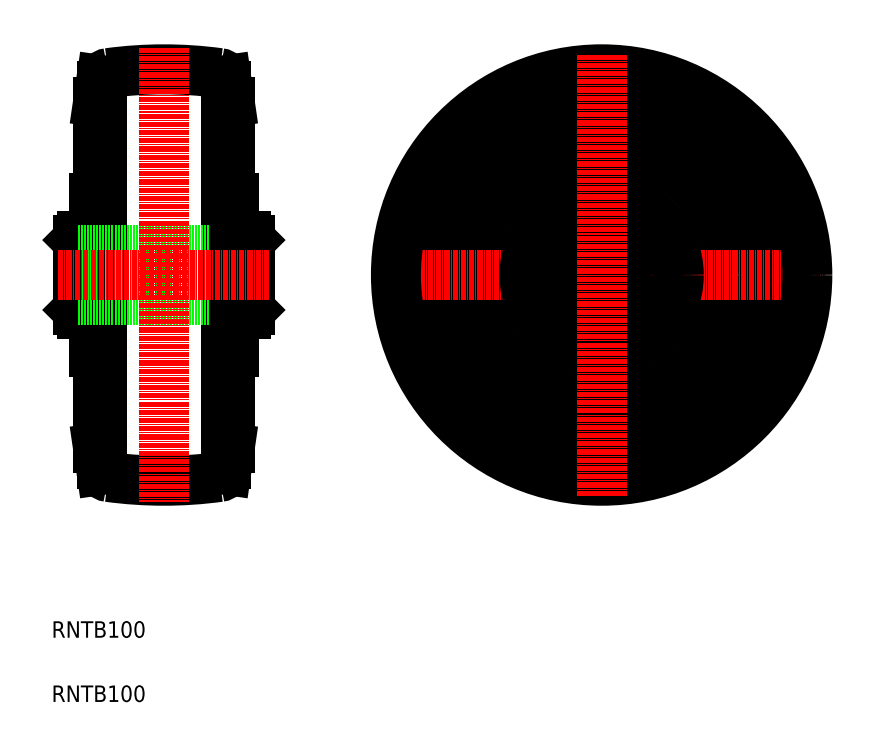
<metadata>
{"format":"dxf","ext":"dxf","renderer":"ezdxf+matplotlib","layout":"modelspace","background":"white","min_lineweight":24,"dpi":150}
</metadata>
<code>
0
SECTION
2
ENTITIES
0
TEXT
8
0
10
122.8
20
59.97
30
0
40
4
1
RNTB100
0
TEXT
8
0
10
122.8
20
75.58
30
0
40
4
1
RNTB100
0
LINE
8
0
10
165.1
20
117.7
30
0
11
165.1
21
209.7
31
0
0
LINE
8
0
10
135.1
20
209.7
30
0
11
135.1
21
117.7
31
0
0
ARC
8
0
10
150.1
20
213.7
30
0
40
100
50
262.2
51
277.8
0
ARC
8
0
10
163.3
20
116.6
30
0
40
2
50
277.8
51
351.7
0
LINE
8
0
10
165.3
20
116.4
30
0
11
166.1
21
121.7
31
0
0
ARC
8
0
10
136.9
20
116.6
30
0
40
2
50
188.3
51
262.2
0
LINE
8
0
10
134.1
20
121.7
30
0
11
134.9
21
116.4
31
0
0
ARC
8
0
10
150.1
20
113.7
30
0
40
100
50
82.24
51
97.76
0
ARC
8
0
10
163.3
20
210.8
30
0
40
2
50
8.284
51
82.24
0
LINE
8
0
10
166.1
20
205.7
30
0
11
165.3
21
211.1
31
0
0
ARC
8
0
10
136.9
20
210.8
30
0
40
2
50
97.76
51
171.7
0
LINE
8
0
10
134.9
20
211.1
30
0
11
134.1
21
205.7
31
0
0
LINE
8
0
10
166.1
20
163.7
30
0
11
166.1
21
121.7
31
0
0
LINE
8
0
10
134.1
20
163.7
30
0
11
134.1
21
121.7
31
0
0
LINE
8
0
10
134.1
20
205.7
30
0
11
134.1
21
163.7
31
0
0
LINE
8
0
10
166.1
20
205.7
30
0
11
166.1
21
163.7
31
0
0
LINE
8
0
10
166.1
20
182.5
30
0
11
167.1
21
182.5
31
0
0
LINE
8
0
10
166.1
20
145
30
0
11
167.1
21
145
31
0
0
LINE
8
0
10
134.1
20
145
30
0
11
133.1
21
145
31
0
0
LINE
8
0
10
134.1
20
182.5
30
0
11
133.1
21
182.5
31
0
0
LINE
8
0
10
133.1
20
154.2
30
0
11
130.1
21
154.2
31
0
0
LINE
8
0
10
133.1
20
163.7
30
0
11
133.1
21
145
31
0
0
LINE
8
0
10
129.1
20
155.2
30
0
11
130.1
21
154.2
31
0
0
LINE
8
0
10
133.1
20
173.2
30
0
11
130.1
21
173.2
31
0
0
LINE
8
0
10
130.1
20
173.2
30
0
11
130.1
21
154.2
31
0
0
LINE
8
0
10
133.1
20
182.5
30
0
11
133.1
21
163.7
31
0
0
LINE
8
0
10
129.1
20
172.2
30
0
11
129.1
21
155.2
31
0
0
LINE
8
0
10
130.1
20
173.2
30
0
11
129.1
21
172.2
31
0
0
LINE
8
0
10
150.1
20
169.7
30
0
11
171.1
21
169.7
31
0
0
LINE
8
0
10
150.1
20
157.7
30
0
11
171.1
21
157.7
31
0
0
LINE
8
0
10
129.1
20
157.7
30
0
11
150.1
21
157.7
31
0
0
LINE
8
0
10
129.1
20
169.7
30
0
11
150.1
21
169.7
31
0
0
LINE
8
0
10
167.1
20
154.2
30
0
11
170.1
21
154.2
31
0
0
LINE
8
0
10
167.1
20
163.7
30
0
11
167.1
21
145
31
0
0
LINE
8
0
10
171.1
20
155.2
30
0
11
170.1
21
154.2
31
0
0
LINE
8
0
10
167.1
20
173.2
30
0
11
170.1
21
173.2
31
0
0
LINE
8
0
10
170.1
20
173.2
30
0
11
170.1
21
154.2
31
0
0
LINE
8
0
10
167.1
20
182.5
30
0
11
167.1
21
163.7
31
0
0
LINE
8
0
10
171.1
20
172.2
30
0
11
171.1
21
155.2
31
0
0
LINE
8
0
10
170.1
20
173.2
30
0
11
171.1
21
172.2
31
0
0
CIRCLE
8
0
10
256.5
20
163.7
30
0
40
39.7
0
CIRCLE
8
0
10
256.5
20
163.7
30
0
40
42
0
CIRCLE
8
0
10
256.5
20
163.7
30
0
40
31
0
CIRCLE
8
0
10
256.5
20
163.7
30
0
40
19
0
CIRCLE
8
0
10
256.5
20
163.7
30
0
40
15
0
CIRCLE
8
0
10
256.5
20
163.7
30
0
40
7
0
LINE
8
CENTER
10
202.3
20
163.7
30
0
11
310.7
21
163.7
31
0
0
CIRCLE
8
0
10
256.5
20
163.7
30
0
40
50
0
CIRCLE
8
0
10
256.5
20
163.7
30
0
40
18.75
0
CIRCLE
8
0
10
256.5
20
163.7
30
0
40
9.5
0
CIRCLE
8
0
10
256.5
20
163.7
30
0
40
6
0
CIRCLE
8
0
10
256.5
20
163.7
30
0
40
8.5
0
LINE
8
CENTER
10
256.5
20
217.3
30
0
11
256.5
21
110.2
31
0
0
LINE
8
CENTER
10
150.1
20
219
30
0
11
150.1
21
108.5
31
0
0
LINE
8
CENTER
10
124.4
20
163.7
30
0
11
175.8
21
163.7
31
0
0
ENDSEC
0
EOF

</code>
